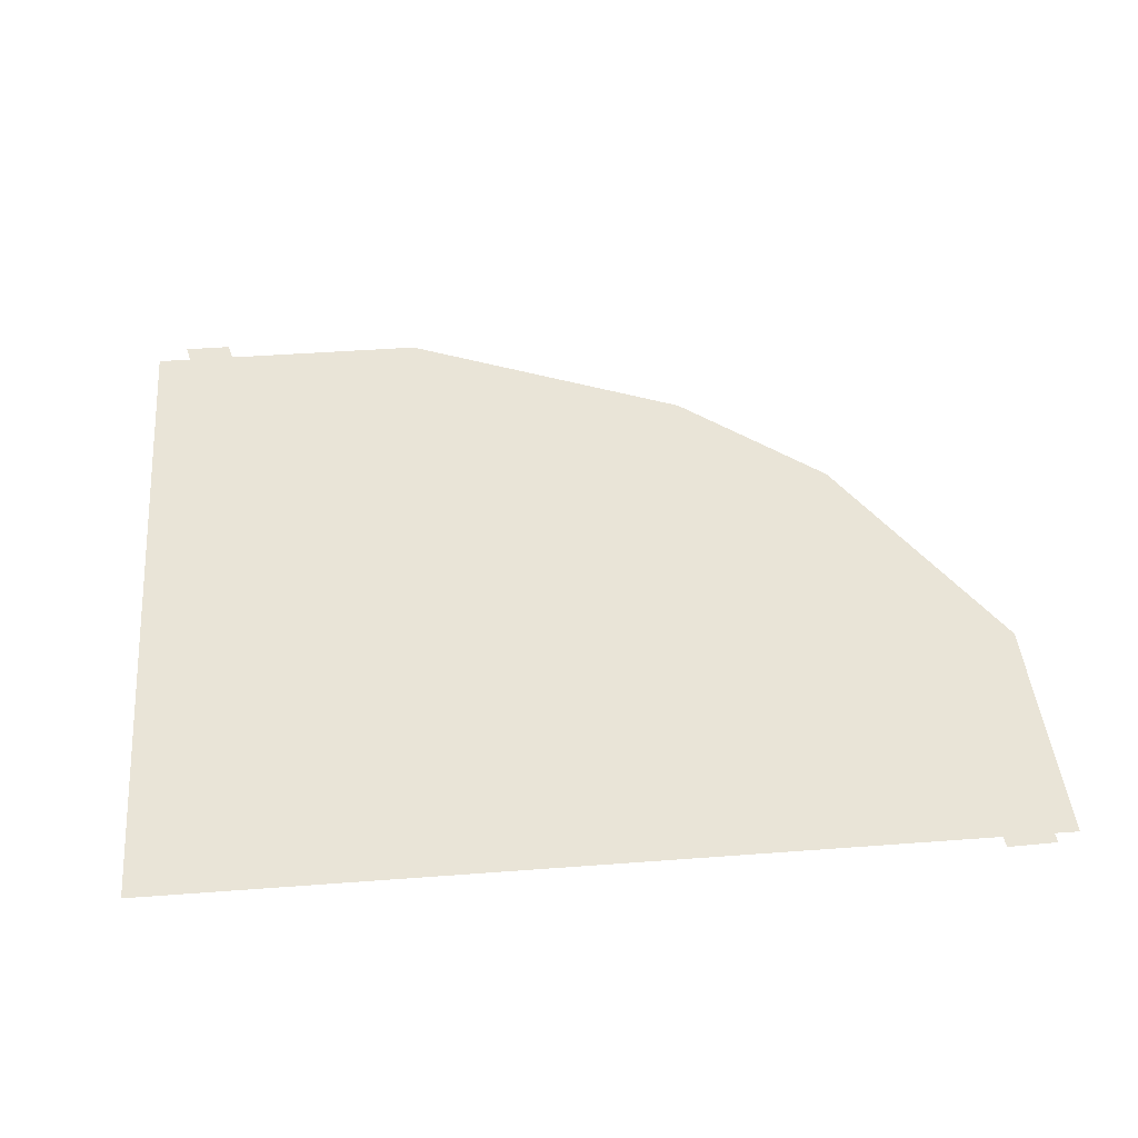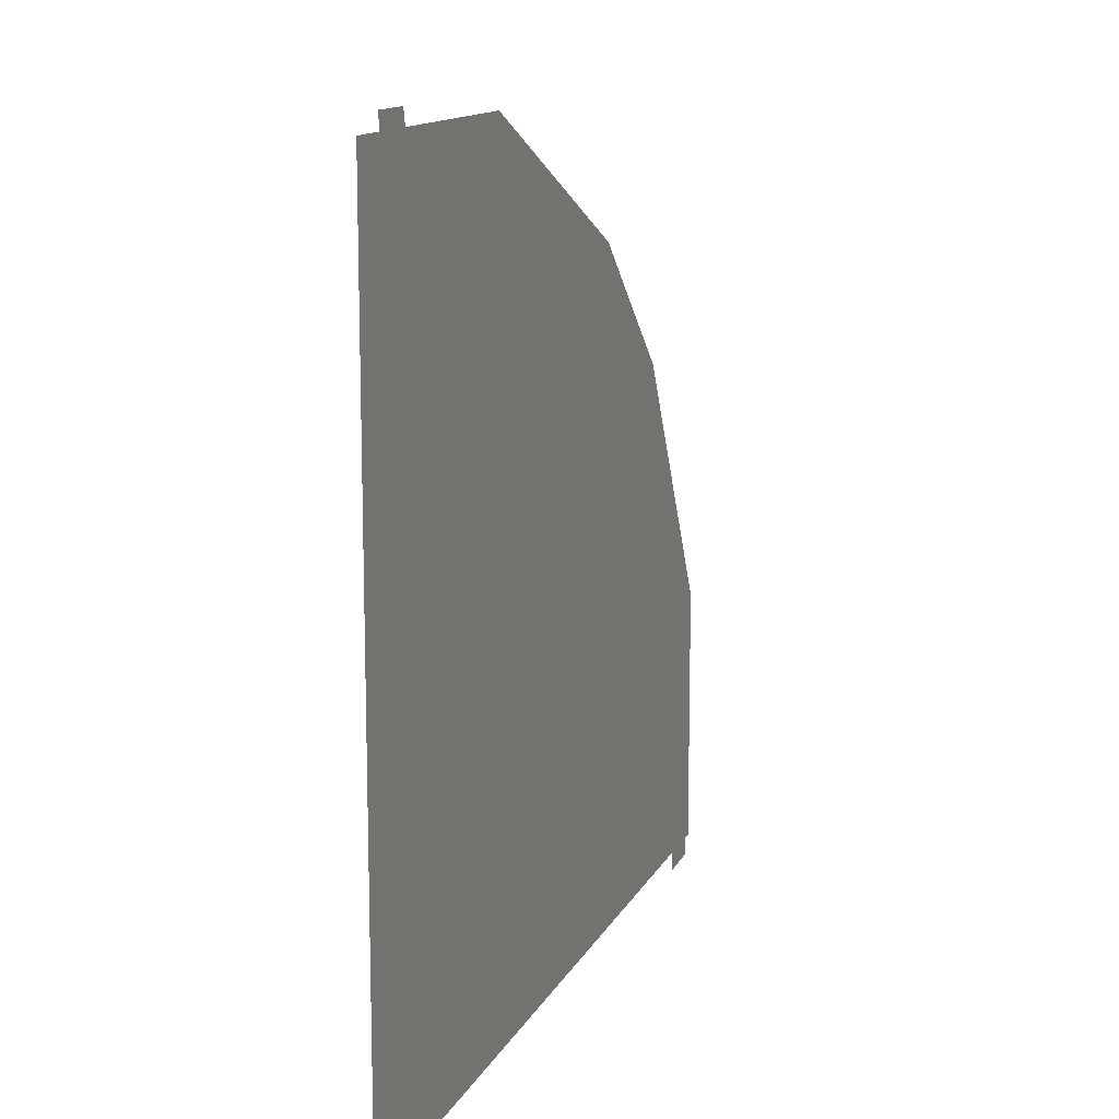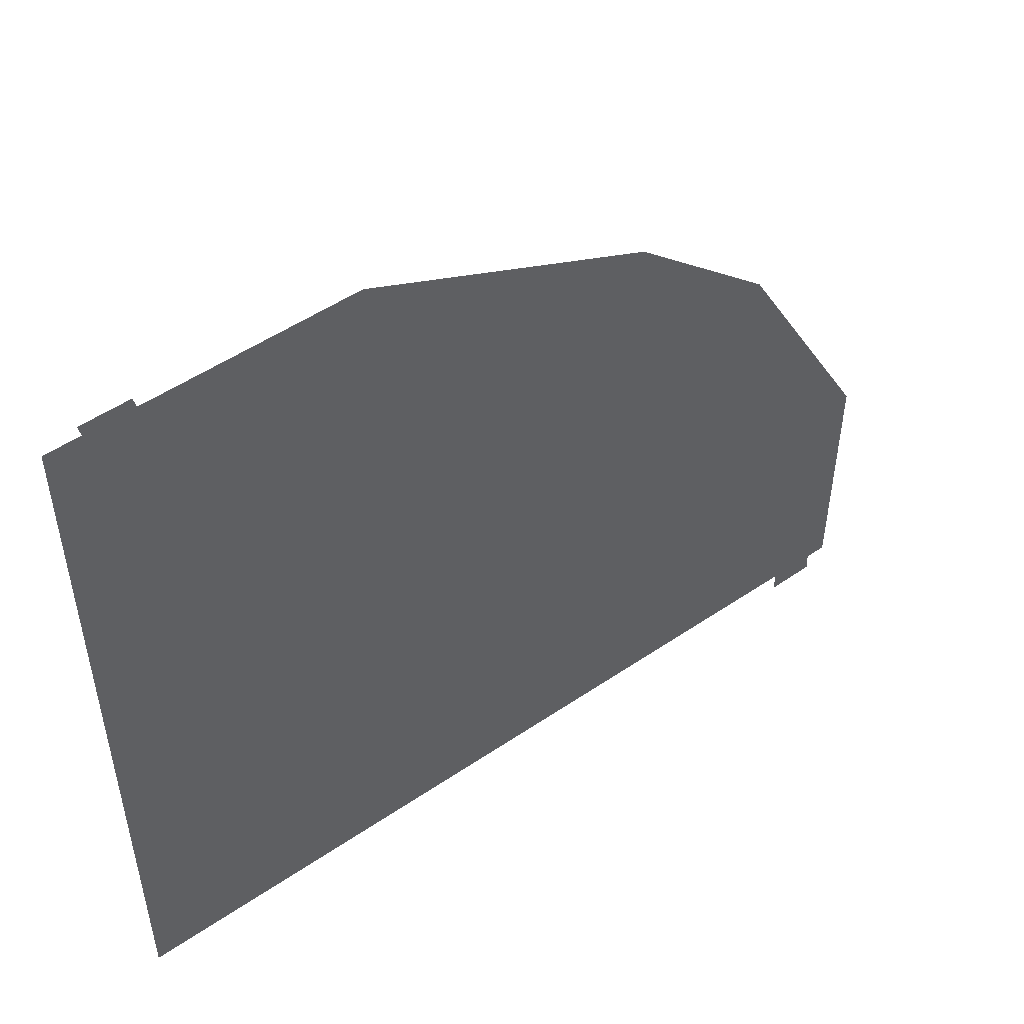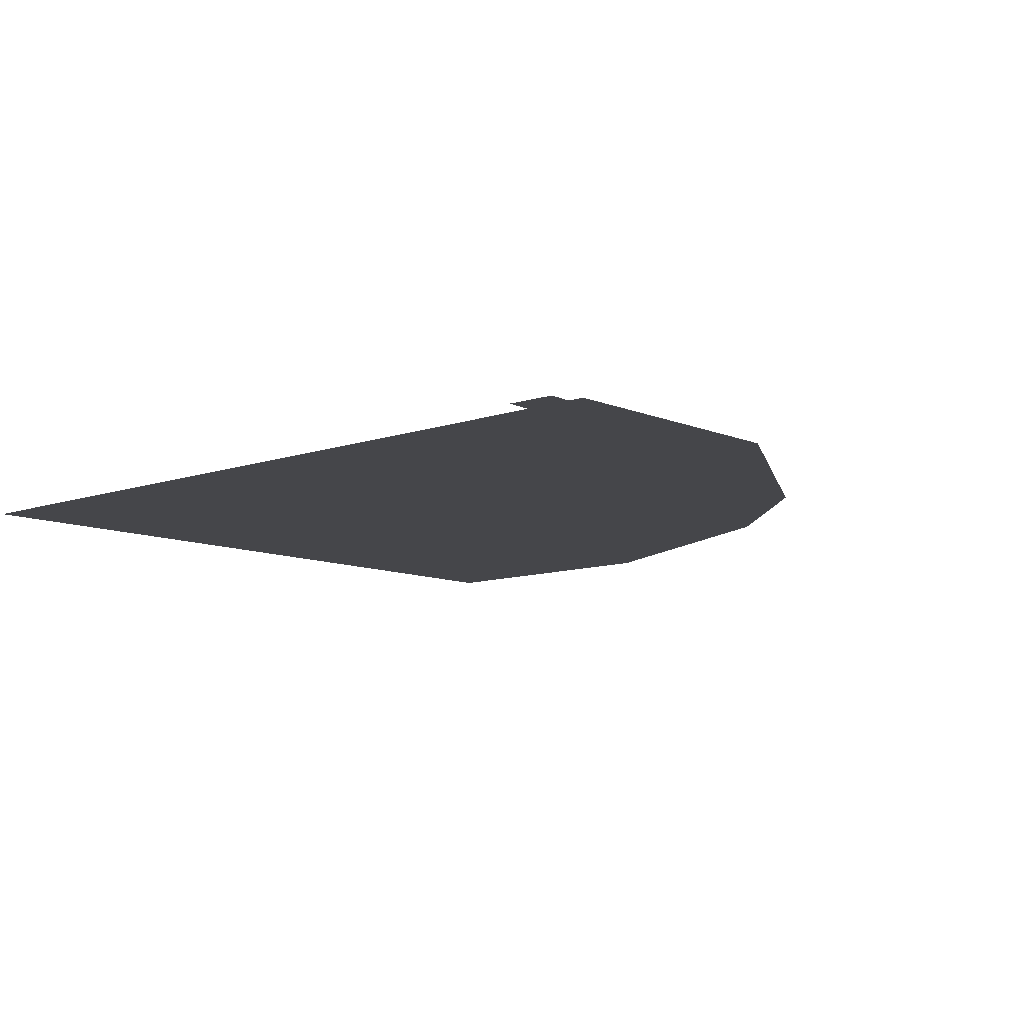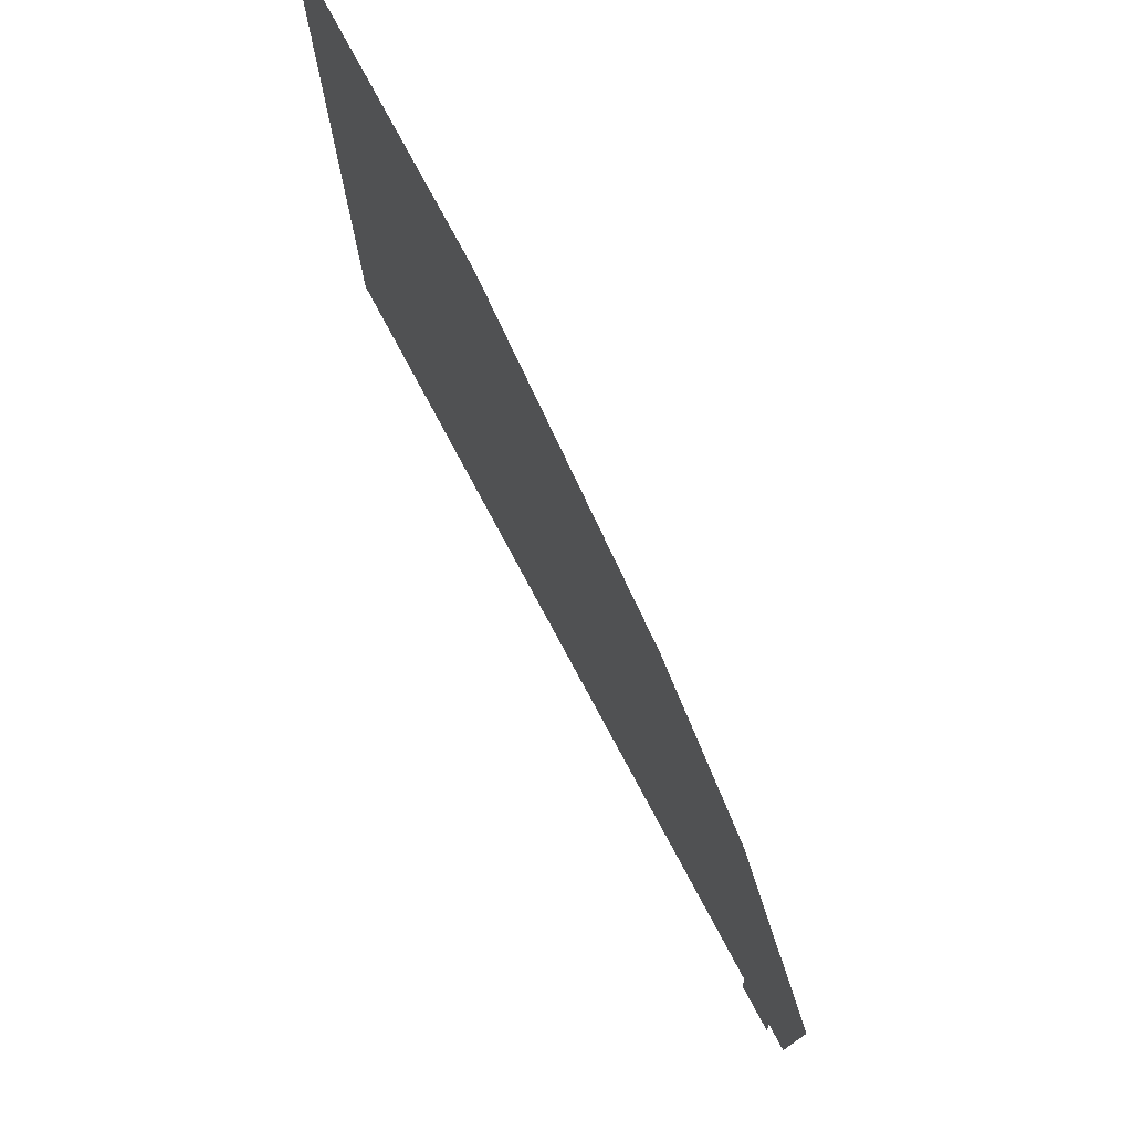
<metadata>
{"format":"obj","ext":"obj","renderer":"f3d","projection":"perspective","resolution":1024,"background":"white","views":[{"elev":43.3,"azim":174.9,"up":"+Y"},{"elev":13.0,"azim":108.1,"up":"+Z"},{"elev":51.4,"azim":143.6,"up":"+Z"},{"elev":-9.9,"azim":-137.8,"up":"+Y"},{"elev":76.7,"azim":-118.2,"up":"+Z"}]}
</metadata>
<code>
g Mesh.001_Road_lambert3SG
v -8.209 -9.69 16.4
v 7.802 -9.69 16.4
v 3.45 -9.69 -5.664
v -12.32 -9.69 -2.916
v -8.945 -9.69 -26.84
v -22.48 -9.69 -18.29
v -39.58 -9.69 -62.97
v -53.12 -9.69 -54.42
v -226.4 -9.69 -206.4
v -239.9 -9.69 -197.8
v -247.9 -9.69 -235.9
v -263.9 -9.69 -235.4
v -249 -9.69 -253.7
v -265 -9.69 -253.3
f 1 2 3 4
f 4 3 5 6
f 6 5 7 8
f 8 7 9 10
f 10 9 11 12
f 12 11 13 14
g Mesh_Trees_lambert7SG
v -224.5 -10.82 -76.63
v -176 -10.82 -32.96
v -176 -10.82 -76.63
v -78.9 -10.82 11.25
v -78.9 -10.82 -76.63
v 18.16 -10.82 11.25
v 18.16 -10.82 -76.63
v -176 -10.82 -162.7
v -273 -10.82 -162.7
v -78.9 -10.82 -162.7
v 18.16 -10.82 -162.7
v -176 -10.82 -248.8
v -273 -10.82 -248.8
v -78.9 -10.82 -248.8
v 18.16 -10.82 -248.8
f 15 16 17
f 16 18 19 17
f 18 20 21 19
f 15 17 22 23
f 17 19 24 22
f 19 21 25 24
f 23 22 26 27
f 22 24 28 26
f 24 25 29 28

</code>
